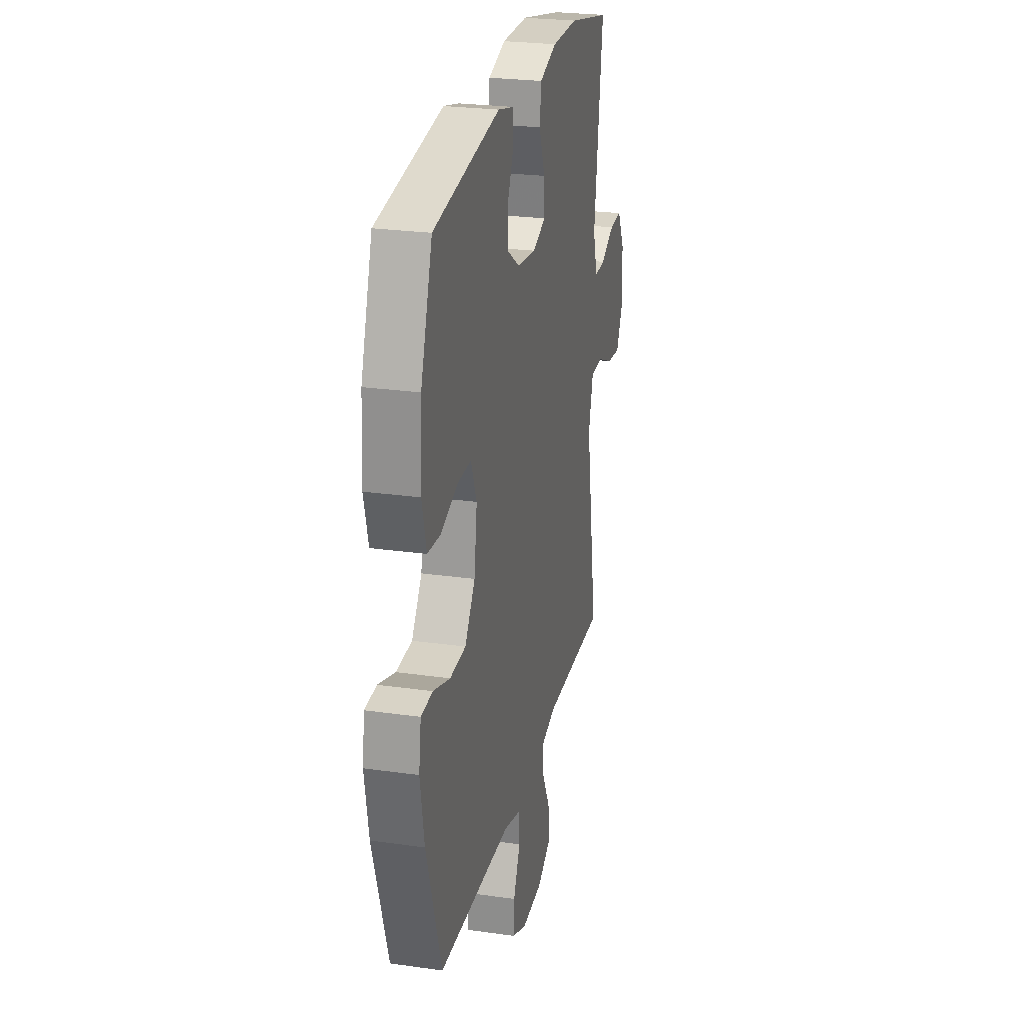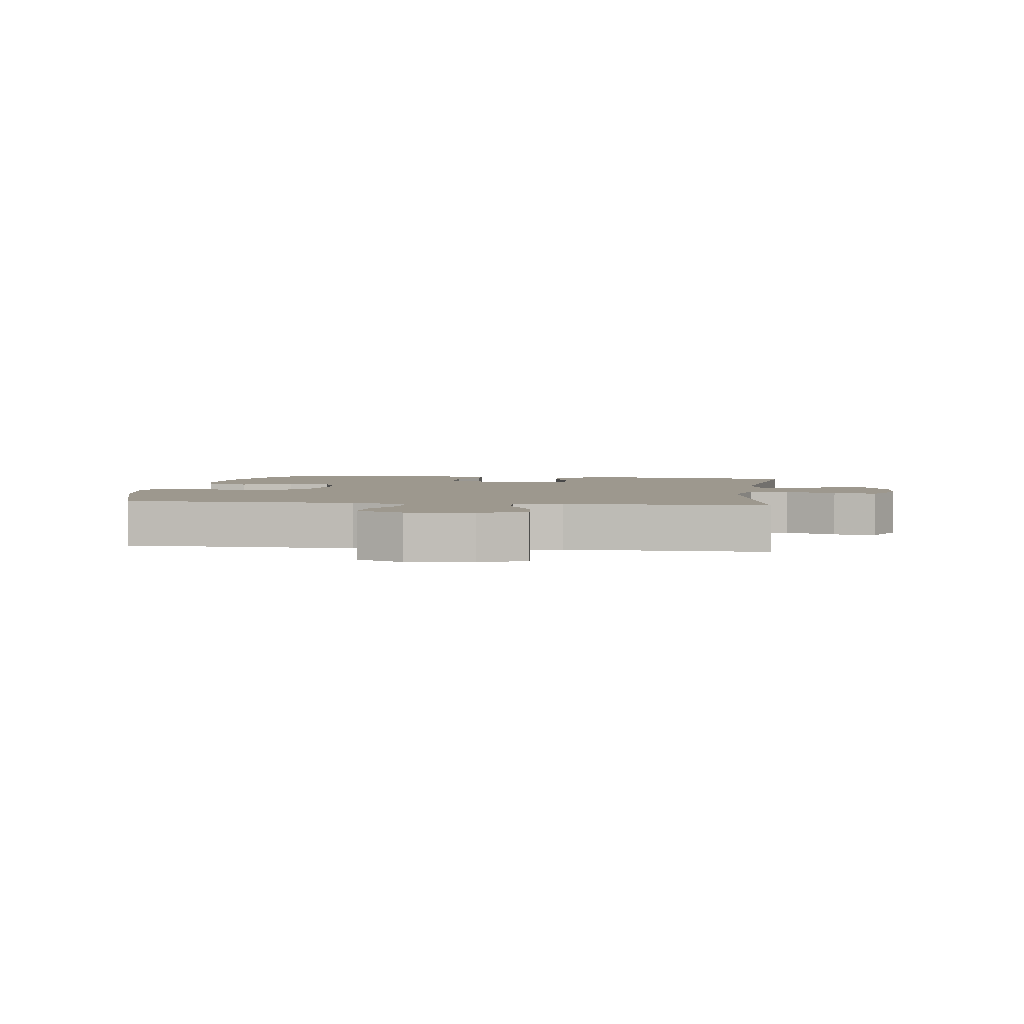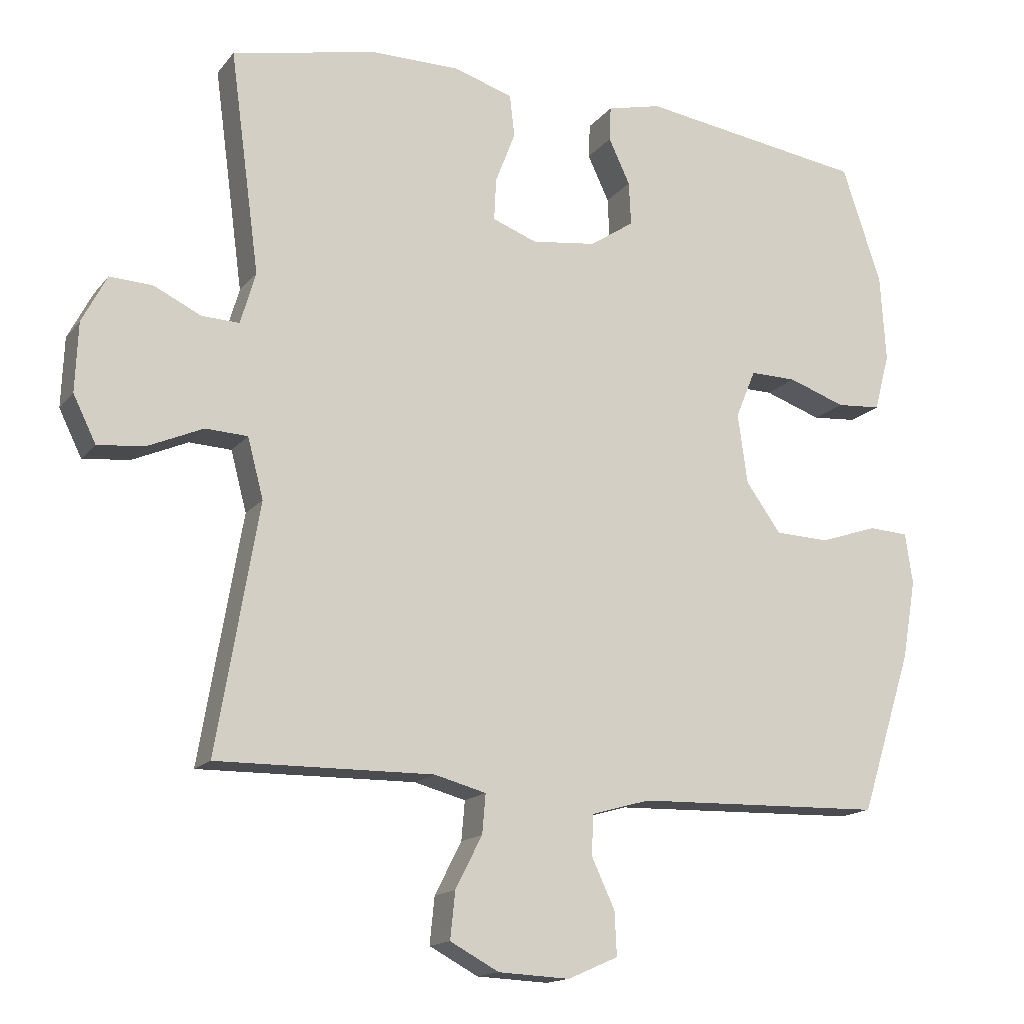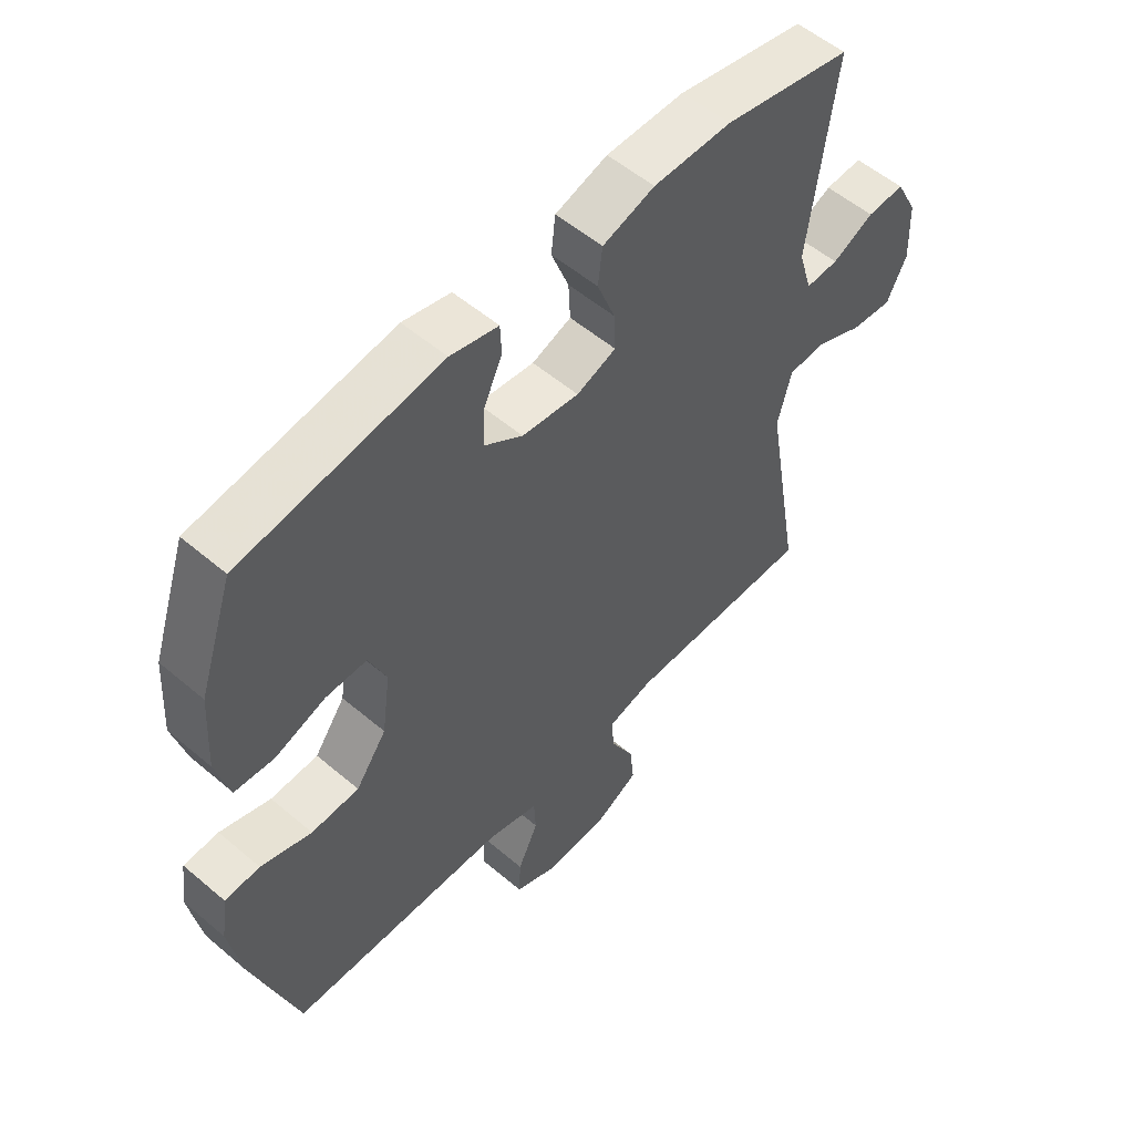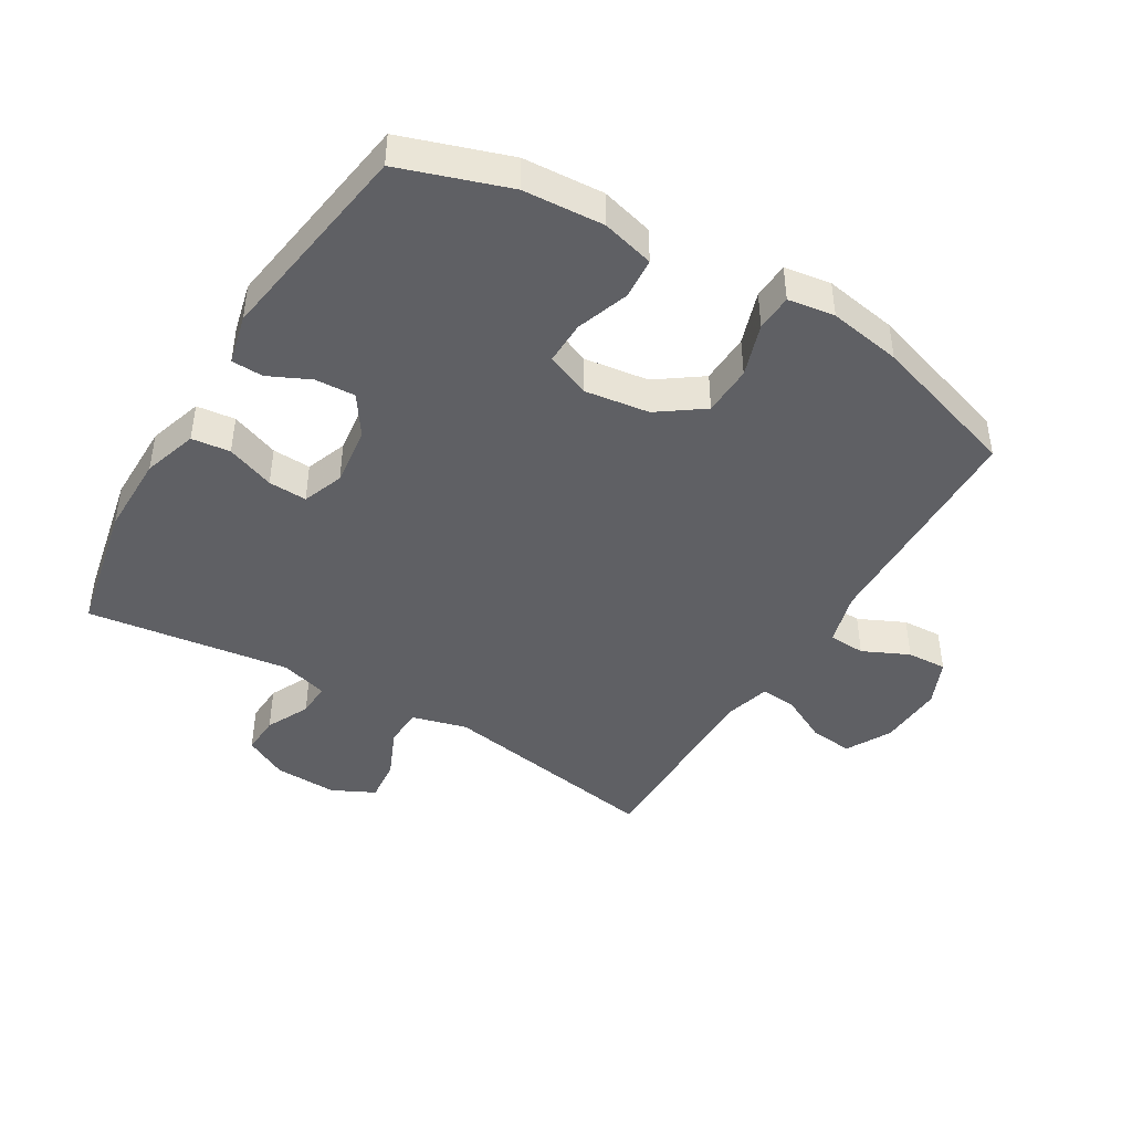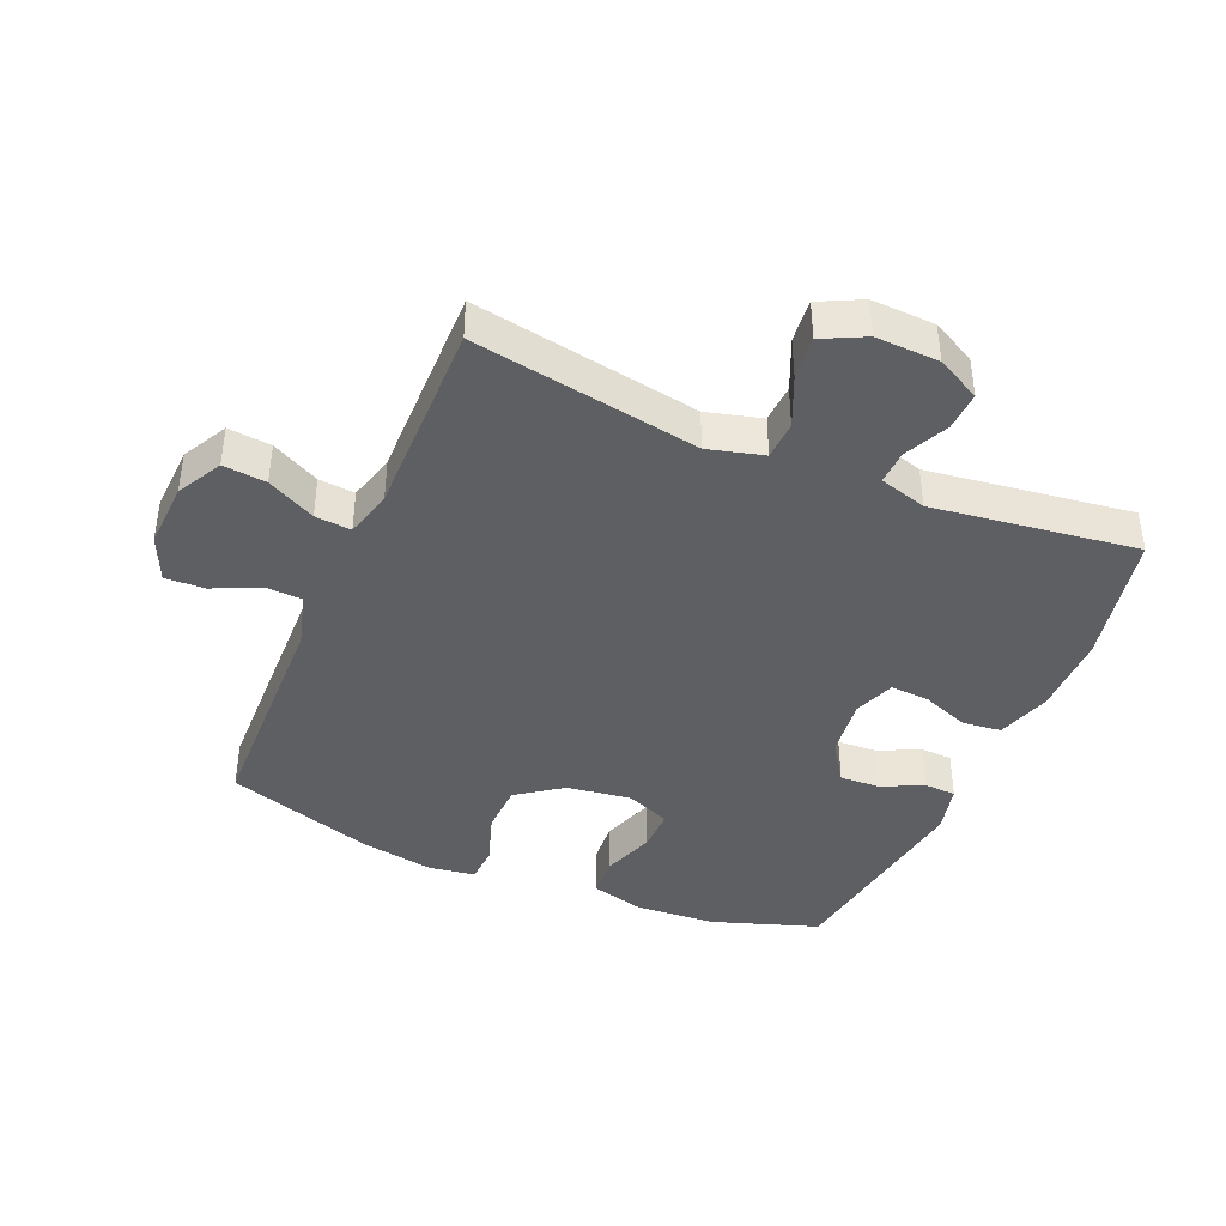
<metadata>
{"format":"obj","ext":"obj","renderer":"f3d","projection":"perspective","resolution":1024,"background":"white","views":[{"elev":25.4,"azim":102.9,"up":"+Z"},{"elev":3.2,"azim":-172.4,"up":"+Y"},{"elev":-15.4,"azim":-24.8,"up":"+Z"},{"elev":54.8,"azim":131.9,"up":"+Z"},{"elev":-43.8,"azim":59.1,"up":"+Y"},{"elev":-41.2,"azim":-113.1,"up":"+Y"}]}
</metadata>
<code>
v -0.5 0.07 -0.5
v -0.439 0.07 -0.143
v -0.462 0.07 -0.056
v -0.523 0.07 -0.053
v -0.603 0.07 -0.088
v -0.671 0.07 -0.095
v -0.704 0.07 -0.028
v -0.7 0.07 0.072
v -0.664 0.07 0.141
v -0.602 0.07 0.138
v -0.533 0.07 0.105
v -0.479 0.07 0.103
v -0.457 0.07 0.178
v -0.5 0.07 0.5
v -0.289 0.07 0.544
v -0.16 0.07 0.544
v -0.074 0.07 0.517
v -0.067 0.07 0.456
v -0.096 0.07 0.38
v -0.099 0.07 0.319
v -0.034 0.07 0.295
v 0.06 0.07 0.307
v 0.124 0.07 0.35
v 0.121 0.07 0.413
v 0.09 0.07 0.479
v 0.092 0.07 0.529
v 0.171 0.07 0.548
v 0.5 0.07 0.5
v 0.557 0.07 0.33
v 0.565 0.07 0.203
v 0.543 0.07 0.12
v 0.478 0.07 0.115
v 0.395 0.07 0.144
v 0.327 0.07 0.145
v 0.298 0.07 0.075
v 0.312 0.07 -0.027
v 0.363 0.07 -0.098
v 0.442 0.07 -0.101
v 0.526 0.07 -0.073
v 0.584 0.07 -0.076
v 0.595 0.07 -0.15
v 0.575 0.07 -0.265
v 0.5 0.07 -0.5
v 0.138 0.07 -0.51
v 0.053 0.07 -0.534
v 0.05 0.07 -0.592
v 0.084 0.07 -0.665
v 0.087 0.07 -0.728
v 0.014 0.07 -0.76
v -0.09 0.07 -0.755
v -0.161 0.07 -0.717
v -0.154 0.07 -0.649
v -0.115 0.07 -0.573
v -0.11 0.07 -0.516
v -0.185 0.07 -0.496
v -0.5 0 -0.5
v -0.439 0 -0.143
v -0.462 0 -0.056
v -0.523 0 -0.053
v -0.603 0 -0.088
v -0.671 0 -0.095
v -0.704 0 -0.028
v -0.7 0 0.072
v -0.664 0 0.141
v -0.602 0 0.138
v -0.533 0 0.105
v -0.479 0 0.103
v -0.457 0 0.178
v -0.5 0 0.5
v -0.289 0 0.544
v -0.16 0 0.544
v -0.074 0 0.517
v -0.067 0 0.456
v -0.096 0 0.38
v -0.099 0 0.319
v -0.034 0 0.295
v 0.06 0 0.307
v 0.124 0 0.35
v 0.121 0 0.413
v 0.09 0 0.479
v 0.092 0 0.529
v 0.171 0 0.548
v 0.5 0 0.5
v 0.557 0 0.33
v 0.565 0 0.203
v 0.543 0 0.12
v 0.478 0 0.115
v 0.395 0 0.144
v 0.327 0 0.145
v 0.298 0 0.075
v 0.312 0 -0.027
v 0.363 0 -0.098
v 0.442 0 -0.101
v 0.526 0 -0.073
v 0.584 0 -0.076
v 0.595 0 -0.15
v 0.575 0 -0.265
v 0.5 0 -0.5
v 0.138 0 -0.51
v 0.053 0 -0.534
v 0.05 0 -0.592
v 0.084 0 -0.665
v 0.087 0 -0.728
v 0.014 0 -0.76
v -0.09 0 -0.755
v -0.161 0 -0.717
v -0.154 0 -0.649
v -0.115 0 -0.573
v -0.11 0 -0.516
v -0.185 0 -0.496
f 51 52 53
f 50 51 53
f 49 50 53
f 48 49 53
f 47 48 53
f 46 47 53
f 45 46 53 54
f 44 45 54 55
f 43 44 55
f 42 43 55
f 41 42 55
f 40 41 55
f 39 40 55
f 38 39 55
f 31 32 33
f 30 31 33
f 29 30 33
f 28 29 33
f 27 28 33
f 26 27 33
f 25 26 33
f 24 25 33
f 23 24 33 34
f 22 23 34 35
f 17 18 19
f 16 17 19
f 15 16 19
f 14 15 19
f 13 14 19
f 12 13 19 20
f 9 10 11
f 8 9 11
f 7 8 11
f 6 7 11
f 5 6 11
f 4 5 11
f 3 4 11 12
f 12 20 21
f 3 12 21
f 2 3 21
f 55 1 2
f 38 55 2
f 37 38 2
f 2 21 22
f 37 2 22
f 36 37 22
f 22 35 36
f 108 107 106
f 108 106 105
f 108 105 104
f 108 104 103
f 108 103 102
f 108 102 101
f 109 108 101 100
f 110 109 100 99
f 110 99 98
f 110 98 97
f 110 97 96
f 110 96 95
f 110 95 94
f 110 94 93
f 88 87 86
f 88 86 85
f 88 85 84
f 88 84 83
f 88 83 82
f 88 82 81
f 88 81 80
f 88 80 79
f 89 88 79 78
f 90 89 78 77
f 74 73 72
f 74 72 71
f 74 71 70
f 74 70 69
f 74 69 68
f 75 74 68 67
f 66 65 64
f 66 64 63
f 66 63 62
f 66 62 61
f 66 61 60
f 66 60 59
f 67 66 59 58
f 76 75 67
f 76 67 58
f 76 58 57
f 57 56 110
f 57 110 93
f 57 93 92
f 77 76 57
f 77 57 92
f 77 92 91
f 91 90 77
f 1 56 57 2
f 2 57 58 3
f 3 58 59 4
f 4 59 60 5
f 5 60 61 6
f 6 61 62 7
f 7 62 63 8
f 8 63 64 9
f 9 64 65 10
f 10 65 66 11
f 11 66 67 12
f 12 67 68 13
f 13 68 69 14
f 14 69 70 15
f 15 70 71 16
f 16 71 72 17
f 17 72 73 18
f 18 73 74 19
f 19 74 75 20
f 20 75 76 21
f 21 76 77 22
f 22 77 78 23
f 23 78 79 24
f 24 79 80 25
f 25 80 81 26
f 26 81 82 27
f 27 82 83 28
f 28 83 84 29
f 29 84 85 30
f 30 85 86 31
f 31 86 87 32
f 32 87 88 33
f 33 88 89 34
f 34 89 90 35
f 35 90 91 36
f 36 91 92 37
f 37 92 93 38
f 38 93 94 39
f 39 94 95 40
f 40 95 96 41
f 41 96 97 42
f 42 97 98 43
f 43 98 99 44
f 44 99 100 45
f 45 100 101 46
f 46 101 102 47
f 47 102 103 48
f 48 103 104 49
f 49 104 105 50
f 50 105 106 51
f 51 106 107 52
f 52 107 108 53
f 53 108 109 54
f 54 109 110 55
f 55 110 56 1

</code>
